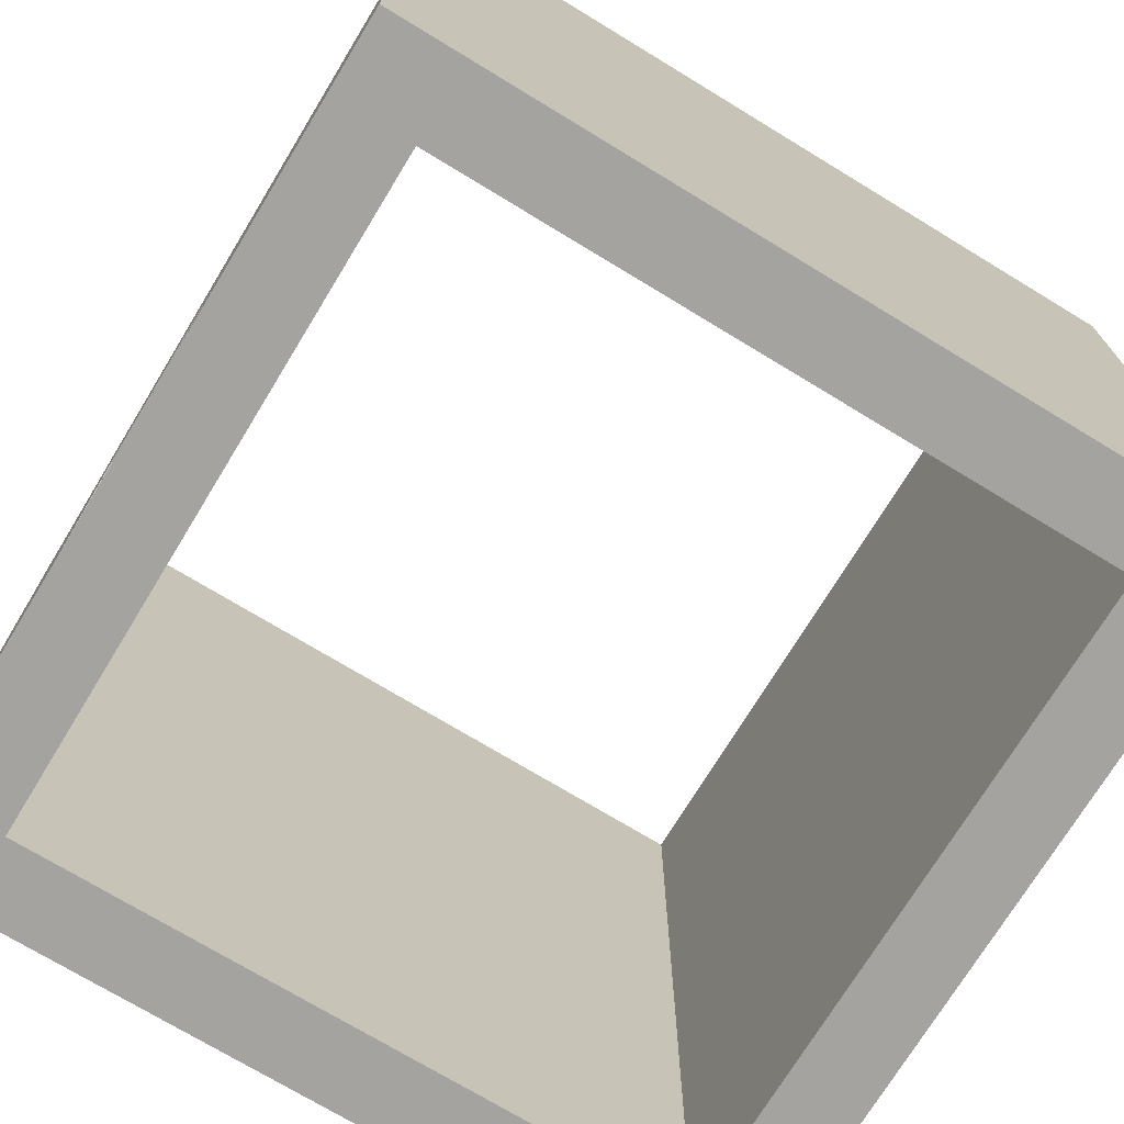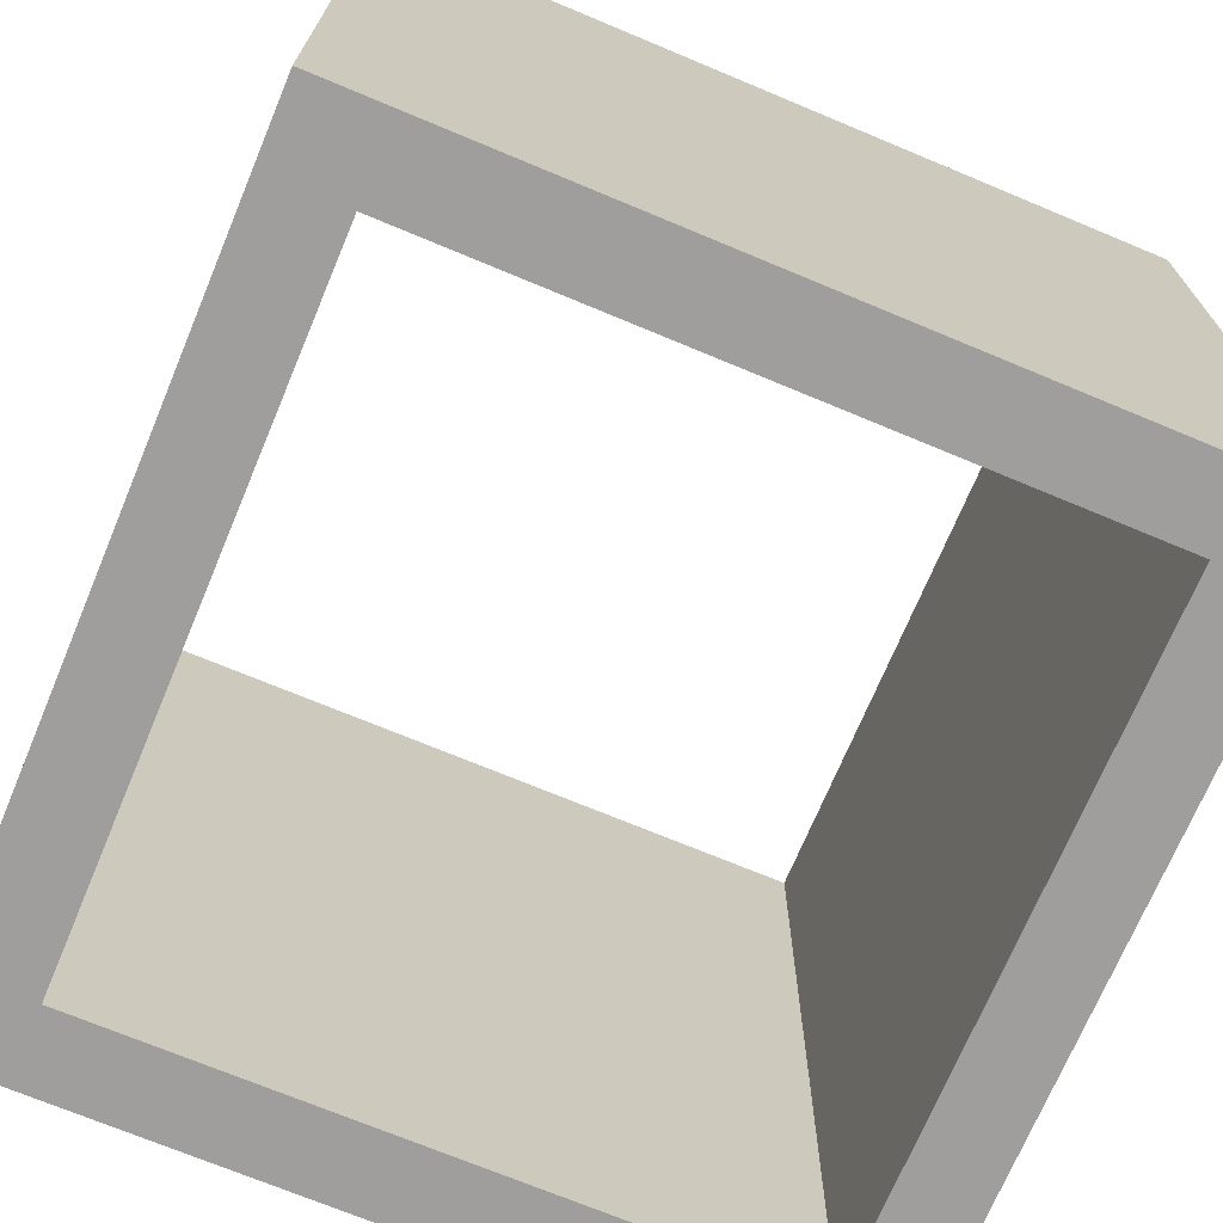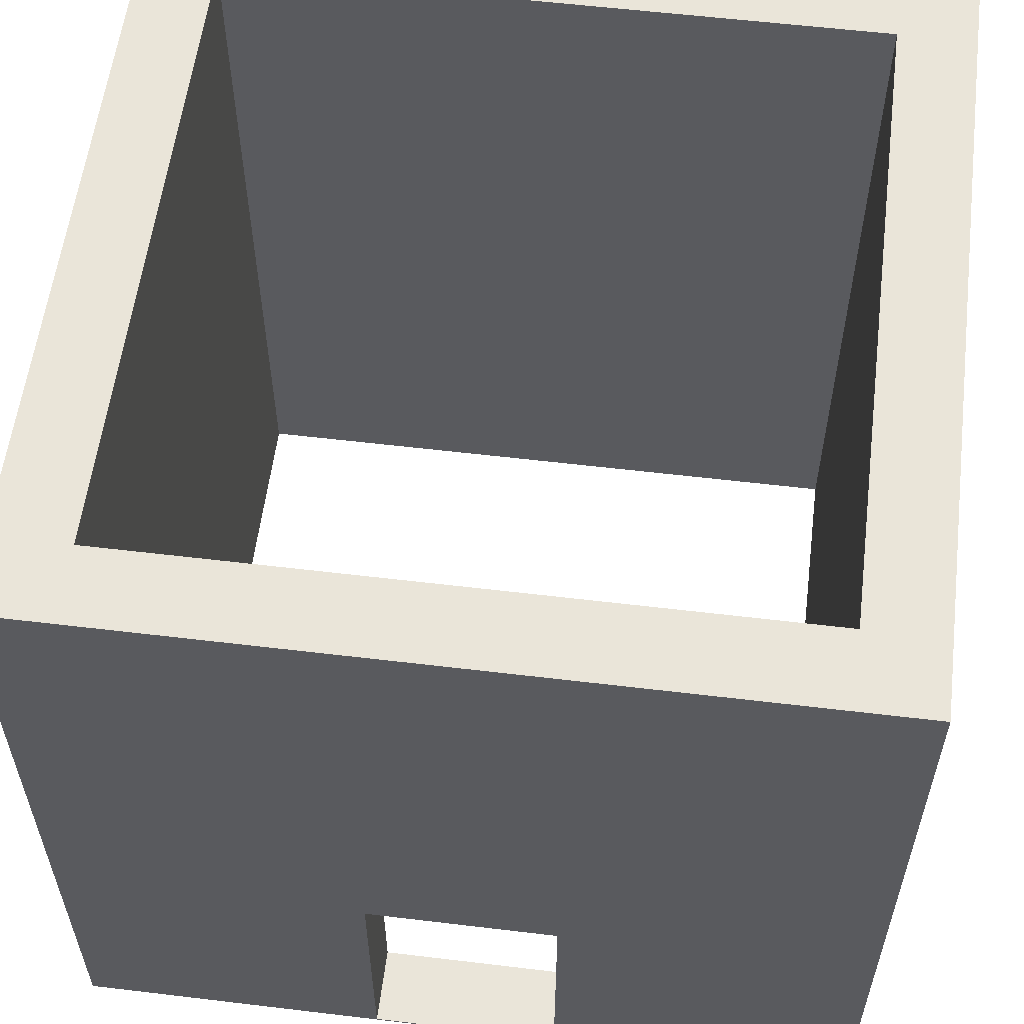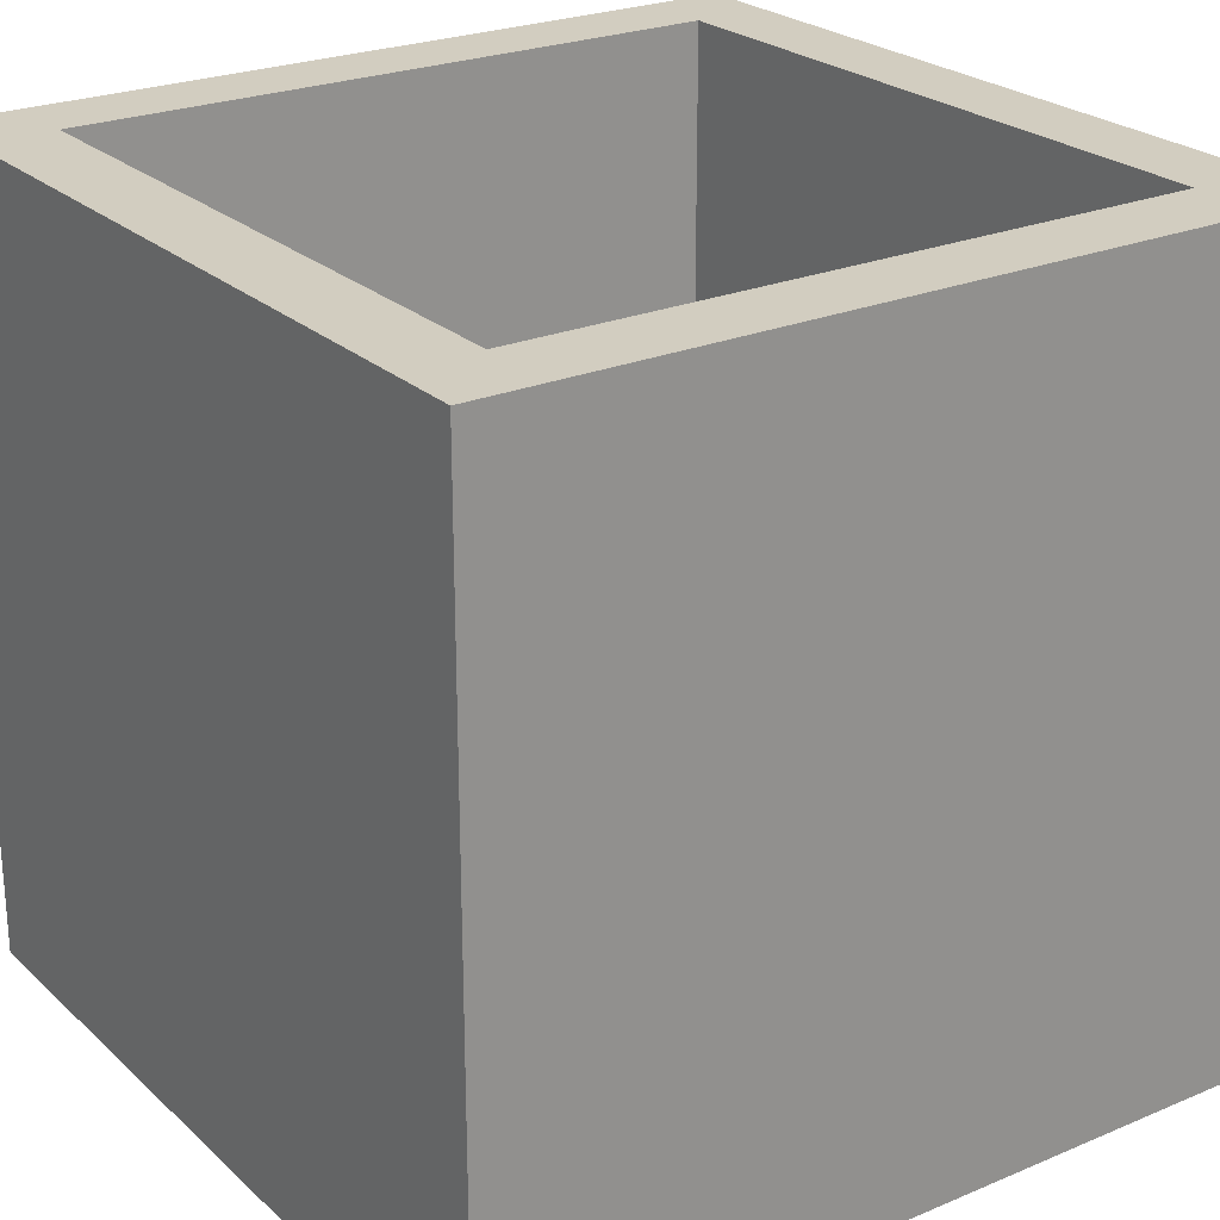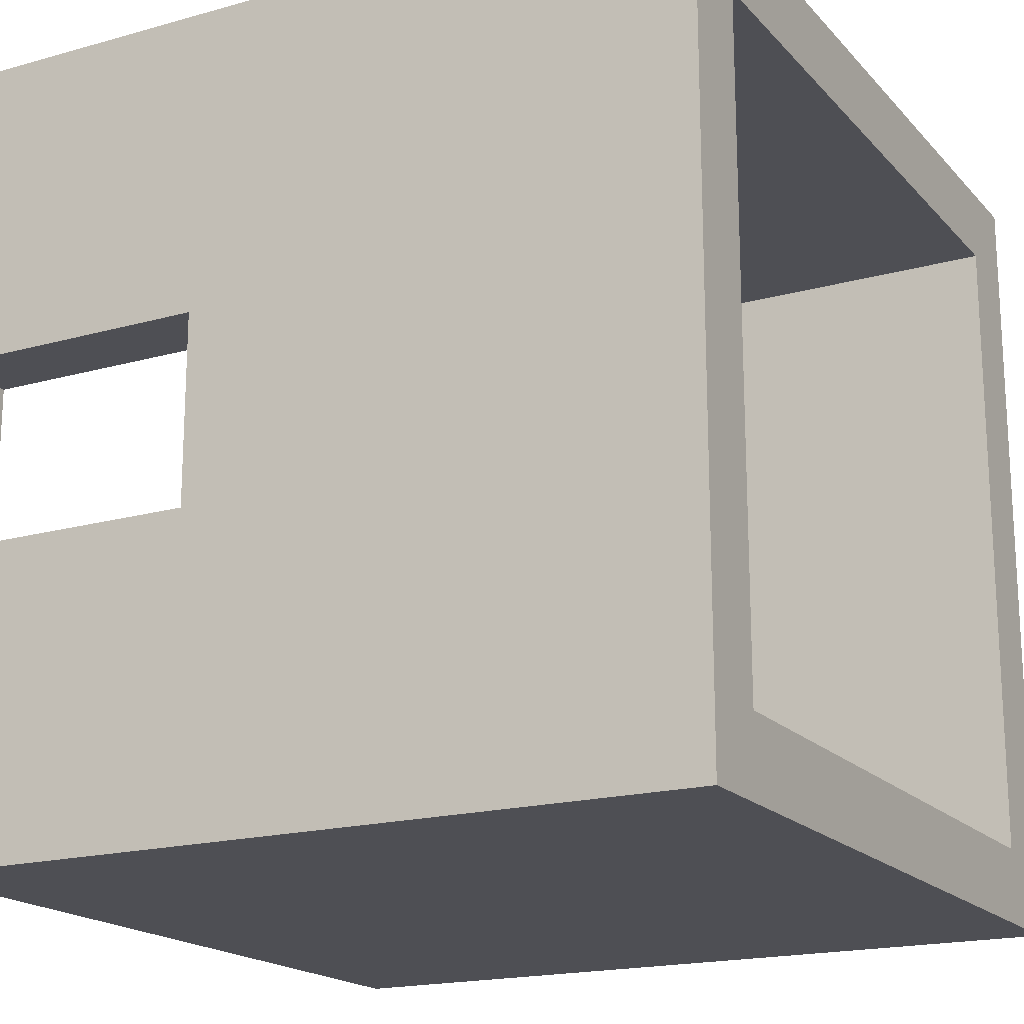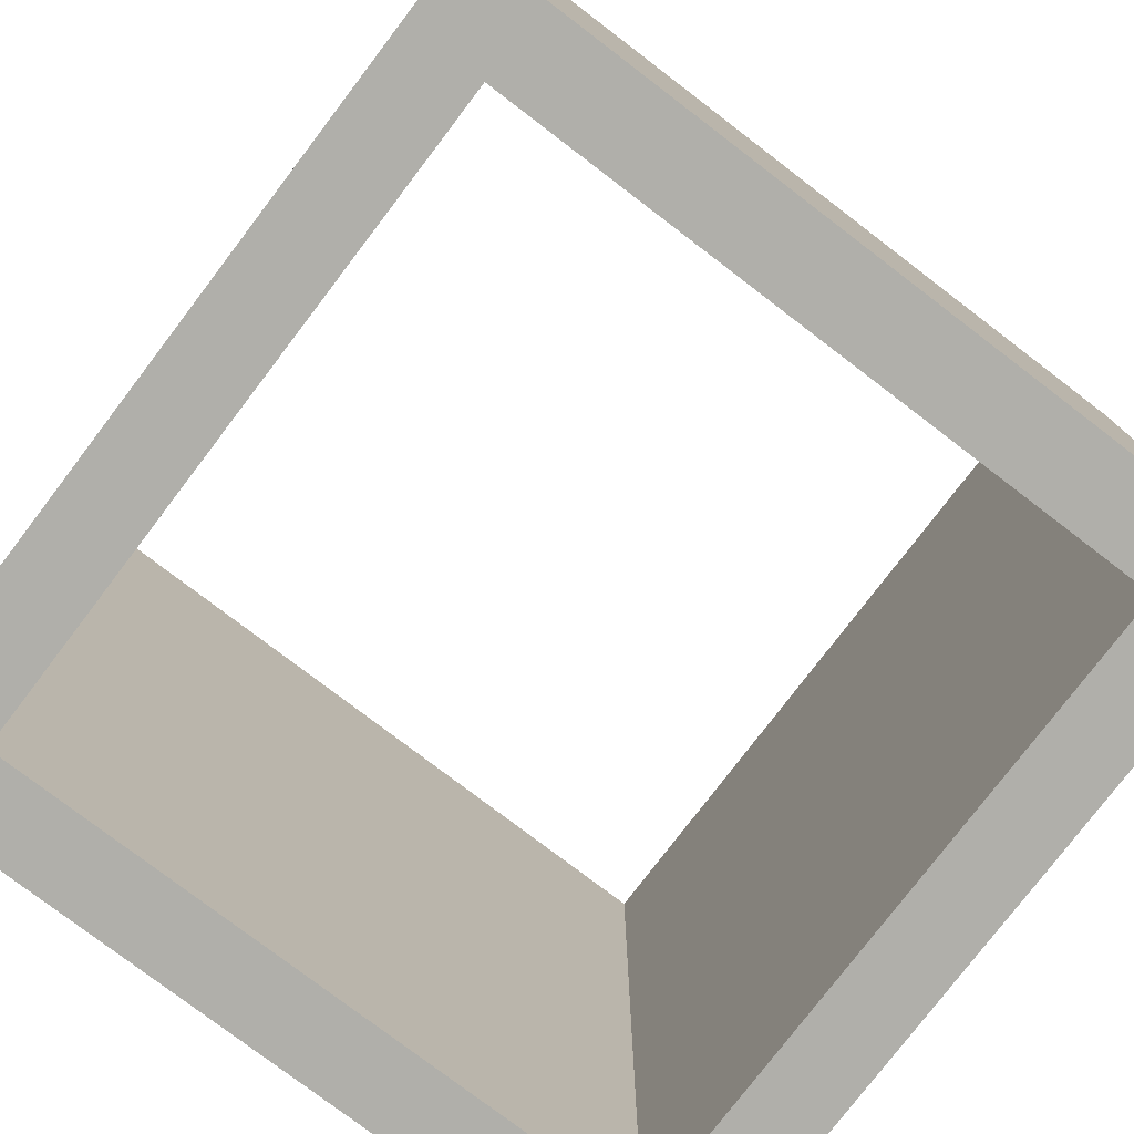
<metadata>
{"format":"obj","ext":"obj","renderer":"f3d","projection":"perspective","resolution":1024,"background":"white","views":[{"elev":-72.9,"azim":148.7,"up":"+Y"},{"elev":-71.1,"azim":157.3,"up":"+Y"},{"elev":57.7,"azim":97.1,"up":"+Y"},{"elev":24.4,"azim":-124.7,"up":"+Y"},{"elev":-18.4,"azim":118.4,"up":"+Z"},{"elev":-78.0,"azim":142.7,"up":"+Y"}]}
</metadata>
<code>
o Cube
v 6.215 -0.1327 -6.215
v 6.215 12.13 -6.215
v 6.215 -0.1327 6.215
v 6.215 12.13 6.215
v -6.215 -0.1327 -6.215
v -6.215 12.13 -6.215
v -6.215 -0.1327 6.215
v -6.215 12.13 6.215
v -5.036 -0.1327 5.036
v 5.036 -0.1327 -5.036
v -5.036 -0.1327 -5.036
v 5.036 -0.1327 5.036
v 5.036 12.13 5.036
v -5.036 12.13 -5.036
v 5.036 12.13 -5.036
v -5.036 12.13 5.036
v 6.215 -0.1051 1.461
v 6.215 4.15 1.461
v 6.215 4.15 -1.461
v 6.215 -0.1051 -1.461
v 5.036 4.15 1.461
v 5.036 -0.1051 1.461
v 5.036 -0.1051 -1.461
v 5.036 4.15 -1.461
f 7 9 3
f 1 10 5
f 8 3 4
f 6 7 8
f 2 6 15
f 13 8 4
f 3 20 17
f 4 18 19
f 2 5 6
f 16 11 14
f 14 10 15
f 13 24 21
f 10 22 23
f 16 12 9
f 20 24 23
f 18 22 21
f 20 22 17
f 19 21 24
f 7 5 11
f 9 12 3
f 7 11 9
f 1 3 12
f 10 11 5
f 1 12 10
f 8 7 3
f 6 5 7
f 6 8 16
f 6 16 14
f 13 4 2
f 6 14 15
f 15 13 2
f 13 16 8
f 3 1 20
f 19 20 1
f 1 2 19
f 2 4 19
f 4 3 18
f 3 17 18
f 2 1 5
f 16 9 11
f 14 11 10
f 22 12 21
f 12 13 21
f 13 15 24
f 15 10 24
f 10 23 24
f 10 12 22
f 16 13 12
f 20 19 24
f 18 17 22
f 20 23 22
f 19 18 21

</code>
